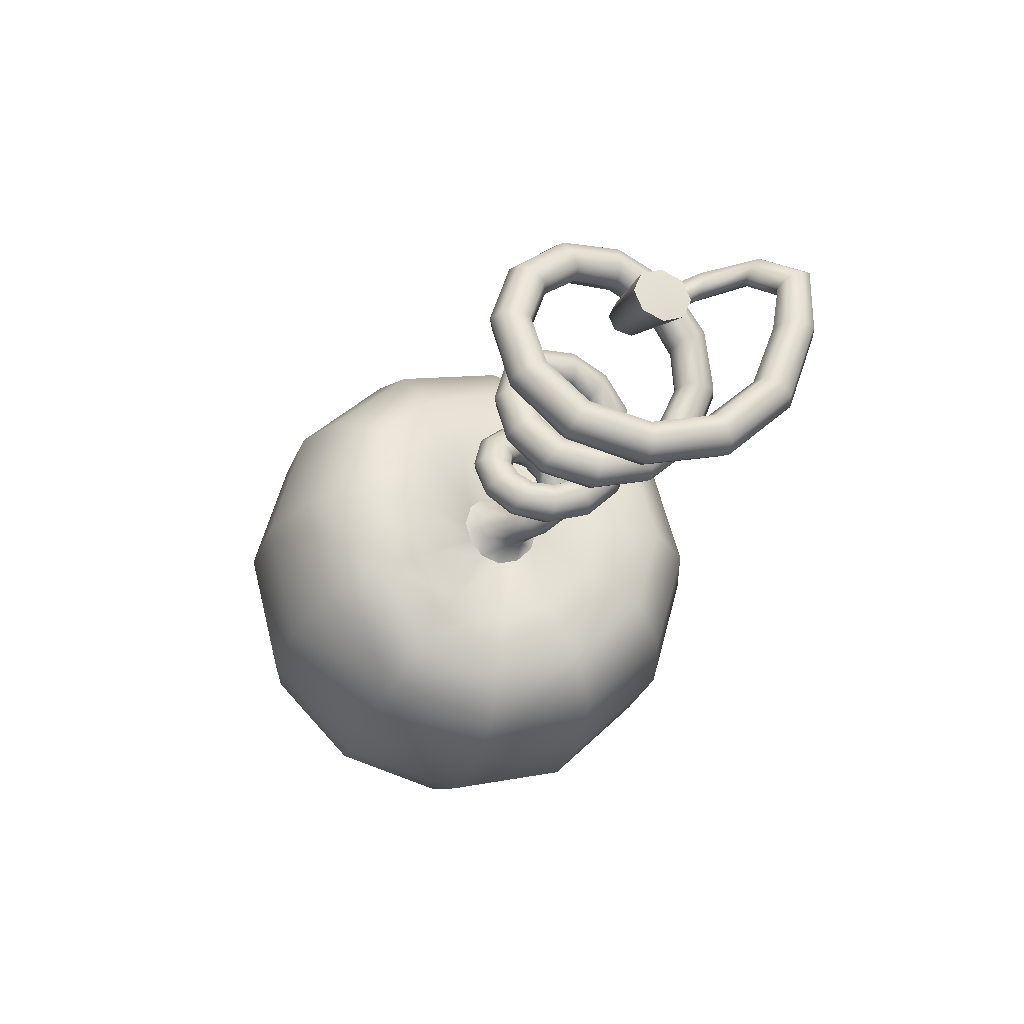
<metadata>
{"format":"obj","ext":"obj","renderer":"f3d","projection":"perspective","resolution":1024,"background":"white","views":[{"elev":-27.5,"azim":-107.7,"up":"+Z"}]}
</metadata>
<code>
g default
v -0.8339 -0.378 0.002611
v -0.8485 -0.3427 0.00261
v -0.8339 -0.3073 0.002611
v -0.7985 -0.2927 0.002613
v -0.7632 -0.3073 0.002615
v -0.7485 -0.3427 0.002616
v -0.7632 -0.378 0.002615
v -0.7985 -0.3927 0.002613
v -0.8151 -0.3176 -0.18
v -0.8298 -0.287 -0.1624
v -0.8151 -0.2564 -0.1447
v -0.7798 -0.2437 -0.1374
v -0.7444 -0.2564 -0.1447
v -0.7298 -0.287 -0.1624
v -0.7444 -0.3176 -0.18
v -0.7798 -0.3303 -0.1874
v -0.7875 -0.1797 -0.3064
v -0.8022 -0.162 -0.2757
v -0.7875 -0.1443 -0.2451
v -0.7522 -0.137 -0.2324
v -0.7168 -0.1443 -0.2451
v -0.7022 -0.162 -0.2757
v -0.7168 -0.1797 -0.3063
v -0.7522 -0.187 -0.319
v -0.7603 -0.001288 -0.3436
v -0.7749 -0.001288 -0.3082
v -0.7603 -0.001288 -0.2729
v -0.7249 -0.001288 -0.2582
v -0.6896 -0.001288 -0.2729
v -0.6749 -0.001288 -0.3082
v -0.6896 -0.001288 -0.3436
v -0.7249 -0.001288 -0.3582
v -0.7327 0.1675 -0.2897
v -0.7473 0.1498 -0.2591
v -0.7327 0.1321 -0.2284
v -0.6973 0.1248 -0.2158
v -0.662 0.1321 -0.2284
v -0.6473 0.1498 -0.2591
v -0.662 0.1675 -0.2897
v -0.6973 0.1748 -0.3024
v -0.7051 0.2829 -0.1615
v -0.7197 0.2523 -0.1438
v -0.7051 0.2217 -0.1261
v -0.6697 0.209 -0.1188
v -0.6344 0.2217 -0.1261
v -0.6197 0.2523 -0.1438
v -0.6344 0.2829 -0.1615
v -0.6697 0.2956 -0.1688
v -0.6778 0.3195 0.00262
v -0.6925 0.2841 0.002619
v -0.6778 0.2488 0.00262
v -0.6425 0.2341 0.002622
v -0.6071 0.2488 0.002624
v -0.5925 0.2841 0.002625
v -0.6071 0.3195 0.002624
v -0.6425 0.3341 0.002622
v -0.6502 0.2671 0.1576
v -0.6649 0.2365 0.1399
v -0.6502 0.2059 0.1222
v -0.6149 0.1932 0.1149
v -0.5795 0.2059 0.1222
v -0.5649 0.2365 0.1399
v -0.5795 0.2671 0.1576
v -0.6149 0.2798 0.1649
v -0.623 0.149 0.263
v -0.6376 0.1314 0.2324
v -0.623 0.1137 0.2018
v -0.5876 0.1064 0.1891
v -0.5523 0.1137 0.2018
v -0.5376 0.1314 0.2324
v -0.5523 0.149 0.263
v -0.5876 0.1564 0.2757
v -0.5954 -0.001288 0.2935
v -0.61 -0.001288 0.2581
v -0.5954 -0.001288 0.2228
v -0.56 -0.001288 0.2081
v -0.5247 -0.001288 0.2228
v -0.51 -0.001288 0.2581
v -0.5247 -0.001288 0.2935
v -0.56 -0.001288 0.3081
v -0.5678 -0.1427 0.2475
v -0.5824 -0.125 0.2169
v -0.5678 -0.1073 0.1863
v -0.5324 -0.09999 0.1736
v -0.4971 -0.1073 0.1863
v -0.4824 -0.125 0.2169
v -0.4971 -0.1427 0.2475
v -0.5324 -0.15 0.2602
v -0.5405 -0.2371 0.1388
v -0.5552 -0.2065 0.1211
v -0.5405 -0.1758 0.1034
v -0.5052 -0.1632 0.09609
v -0.4698 -0.1758 0.1034
v -0.4552 -0.2065 0.1211
v -0.4698 -0.2371 0.1388
v -0.5052 -0.2498 0.1461
v -0.5129 -0.2659 0.00263
v -0.5276 -0.2305 0.002629
v -0.5129 -0.1951 0.00263
v -0.4776 -0.1805 0.002632
v -0.4422 -0.1951 0.002634
v -0.4276 -0.2305 0.002635
v -0.4422 -0.2659 0.002634
v -0.4776 -0.2805 0.002632
v -0.4853 -0.2213 -0.1244
v -0.4999 -0.1907 -0.1067
v -0.4853 -0.1601 -0.08903
v -0.4499 -0.1474 -0.08171
v -0.4146 -0.1601 -0.08903
v -0.3999 -0.1907 -0.1067
v -0.4146 -0.2213 -0.1244
v -0.4499 -0.234 -0.1317
v -0.458 -0.124 -0.2099
v -0.4727 -0.1063 -0.1793
v -0.458 -0.08865 -0.1487
v -0.4227 -0.08133 -0.136
v -0.3873 -0.08865 -0.1487
v -0.3727 -0.1063 -0.1793
v -0.3873 -0.124 -0.2099
v -0.4227 -0.1313 -0.2226
v -0.4304 -0.001288 -0.2331
v -0.4451 -0.001288 -0.1978
v -0.4304 -0.001288 -0.1624
v -0.3951 -0.001288 -0.1477
v -0.3597 -0.001288 -0.1624
v -0.3451 -0.001288 -0.1977
v -0.3597 -0.001288 -0.2331
v -0.3951 -0.001288 -0.2477
v -0.4032 0.1123 -0.1941
v -0.4178 0.09464 -0.1635
v -0.4032 0.07697 -0.1329
v -0.3678 0.06964 -0.1202
v -0.3325 0.07697 -0.1329
v -0.3178 0.09464 -0.1635
v -0.3325 0.1123 -0.1941
v -0.3678 0.1196 -0.2068
v -0.3756 0.1859 -0.1055
v -0.3902 0.1553 -0.08778
v -0.3756 0.1247 -0.0701
v -0.3402 0.112 -0.06277
v -0.3049 0.1247 -0.07009
v -0.2902 0.1553 -0.08777
v -0.3049 0.1859 -0.1054
v -0.3402 0.1986 -0.1128
v -0.348 0.206 0.002639
v -0.3626 0.1706 0.002638
v -0.348 0.1352 0.002639
v -0.3126 0.1206 0.002641
v -0.2773 0.1352 0.002643
v -0.2626 0.1706 0.002644
v -0.2773 0.206 0.002643
v -0.3126 0.2206 0.002641
v -0.3208 0.174 0.1038
v -0.3354 0.1434 0.08617
v -0.3207 0.1128 0.06849
v -0.2854 0.1001 0.06117
v -0.25 0.1128 0.0685
v -0.2354 0.1434 0.08618
v -0.25 0.174 0.1039
v -0.2854 0.1867 0.1112
v -0.2932 0.09804 0.1747
v -0.3078 0.08036 0.1441
v -0.2931 0.06269 0.1134
v -0.2578 0.05536 0.1008
v -0.2224 0.06269 0.1135
v -0.2078 0.08036 0.1441
v -0.2224 0.09804 0.1747
v -0.2578 0.1054 0.1874
v -0.2659 -0.001287 0.1969
v -0.2805 -0.001287 0.1616
v -0.2659 -0.001288 0.1262
v -0.2305 -0.001288 0.1116
v -0.1952 -0.001288 0.1262
v -0.1805 -0.001287 0.1616
v -0.1952 -0.001287 0.1969
v -0.2306 -0.001287 0.2116
v -0.2383 -0.09604 0.1668
v -0.2529 -0.07837 0.1361
v -0.2383 -0.06069 0.1055
v -0.2029 -0.05337 0.09285
v -0.1676 -0.06069 0.1055
v -0.1529 -0.07837 0.1362
v -0.1676 -0.09604 0.1668
v -0.2029 -0.1034 0.1795
v -0.2107 -0.1612 0.09495
v -0.2253 -0.1305 0.07727
v -0.2107 -0.09992 0.05959
v -0.1753 -0.08724 0.05227
v -0.14 -0.09992 0.0596
v -0.1253 -0.1305 0.07728
v -0.14 -0.1612 0.09495
v -0.1753 -0.1738 0.1023
v -0.1834 -0.1814 0.00265
v -0.1981 -0.146 0.002649
v -0.1834 -0.1107 0.00265
v -0.1481 -0.09604 0.002652
v -0.1127 -0.1107 0.002654
v -0.09808 -0.146 0.002655
v -0.1127 -0.1814 0.002654
v -0.1481 -0.196 0.002652
v -0.1558 -0.1527 -0.08479
v -0.1705 -0.1221 -0.06711
v -0.1558 -0.0915 -0.04943
v -0.1205 -0.07882 -0.04211
v -0.08512 -0.0915 -0.04943
v -0.07047 -0.1221 -0.06711
v -0.08512 -0.1527 -0.08478
v -0.1205 -0.1654 -0.09211
v -0.1286 -0.08663 -0.1452
v -0.1432 -0.06895 -0.1145
v -0.1286 -0.05127 -0.08392
v -0.09322 -0.04395 -0.07124
v -0.05787 -0.05127 -0.08392
v -0.04322 -0.06895 -0.1145
v -0.05786 -0.08663 -0.1452
v -0.09322 -0.09395 -0.1578
v -0.101 -0.001289 -0.1631
v -0.1156 -0.001289 -0.1277
v -0.101 -0.001289 -0.09238
v -0.06562 -0.001289 -0.07773
v -0.03026 -0.001289 -0.09237
v -0.01562 -0.001289 -0.1277
v -0.03026 -0.001289 -0.1631
v -0.06561 -0.001289 -0.1777
v -0.07337 0.07998 -0.1381
v -0.08801 0.0623 -0.1075
v -0.07337 0.04462 -0.07686
v -0.03802 0.0373 -0.06418
v -0.002659 0.04462 -0.07686
v 0.01199 0.0623 -0.1075
v -0.002655 0.07998 -0.1381
v -0.03801 0.0873 -0.1508
v -0.04612 0.1376 -0.07755
v -0.06077 0.107 -0.05987
v -0.04612 0.0764 -0.04219
v -0.01077 0.06371 -0.03487
v 0.02459 0.0764 -0.04219
v 0.03923 0.107 -0.05987
v 0.02459 0.1376 -0.07755
v -0.01076 0.1503 -0.08487
v -0.01852 0.1578 0.002658
v -0.03317 0.1224 0.002657
v -0.01852 0.08707 0.002658
v 0.01683 0.07242 0.00266
v 0.05219 0.08707 0.002662
v 0.06684 0.1224 0.002663
v 0.05219 0.1578 0.002662
v 0.01683 0.1724 0.00266
v 0.009079 0.1341 0.08083
v -0.005565 0.1035 0.06315
v 0.009081 0.07287 0.04547
v 0.04444 0.06019 0.03815
v 0.07979 0.07287 0.04548
v 0.09444 0.1035 0.06316
v 0.07979 0.1341 0.08083
v 0.04443 0.1468 0.08815
v 0.03633 0.07579 0.1362
v 0.02168 0.05811 0.1055
v 0.03633 0.04043 0.07492
v 0.07168 0.03311 0.06224
v 0.107 0.04043 0.07492
v 0.1217 0.05811 0.1055
v 0.107 0.07579 0.1362
v 0.07168 0.08311 0.1488
v 0.06393 -0.001288 0.1545
v 0.04929 -0.001288 0.1191
v 0.06393 -0.001288 0.08378
v 0.09929 -0.001288 0.06914
v 0.1346 -0.001288 0.08379
v 0.1493 -0.001288 0.1191
v 0.1346 -0.001288 0.1545
v 0.09928 -0.001288 0.1691
v 0.09118 -0.076 0.1321
v 0.07654 -0.05832 0.1014
v 0.09118 -0.04064 0.07083
v 0.1265 -0.03332 0.05815
v 0.1619 -0.04064 0.07083
v 0.1765 -0.05832 0.1015
v 0.1619 -0.076 0.1321
v 0.1265 -0.08332 0.1448
v 0.1241 -0.1367 0.06419
v 0.1092 -0.1106 0.04053
v 0.1206 -0.07665 0.02703
v 0.1516 -0.05476 0.0316
v 0.1842 -0.05773 0.05156
v 0.1991 -0.08384 0.07523
v 0.1877 -0.1178 0.08873
v 0.1566 -0.1397 0.08416
v 0.1732 -0.1397 -0.01753
v 0.1481 -0.1125 -0.0272
v 0.1427 -0.07593 -0.01735
v 0.1602 -0.0514 0.006248
v 0.1903 -0.0533 0.02977
v 0.2154 -0.0805 0.03944
v 0.2208 -0.1171 0.02959
v 0.2033 -0.1416 0.005996
v 0.3248 -0.05219 -0.04574
v 0.3231 -0.00451 -0.06404
v 0.3225 0.04216 -0.04325
v 0.3233 0.06049 0.004445
v 0.3251 0.03973 0.0511
v 0.3268 -0.007952 0.06939
v 0.3274 -0.05462 0.04861
v 0.3266 -0.07295 0.000913
v 0.2828 -0.06295 -0.0507
v 0.234 -0.09208 -0.05067
v 0.2475 -0.1025 -0.01771
v 0.2967 -0.06992 -0.01291
v 0.2481 -0.08764 0.01446
v 0.2982 -0.05331 0.02205
v 0.2375 -0.054 0.02671
v 0.2861 -0.02265 0.03307
v 0.2201 -0.02215 0.01307
v 0.2695 0.006356 0.01588
v 0.2074 -0.0106 -0.01971
v 0.2589 0.01652 -0.01947
v 0.2051 -0.02745 -0.05199
v 0.2567 -0.000719 -0.05424
v 0.2165 -0.06102 -0.06507
v 0.2669 -0.03369 -0.06727
v 0.3552 -0.05094 -0.08331
v 0.3606 -0.001288 -0.09662
v 0.3433 0.08471 -0.04697
v 0.3433 0.09801 0.00268
v 0.3552 0.04836 0.08868
v 0.3606 -0.001288 0.102
v 0.3433 -0.08728 0.05233
v 0.3433 -0.1006 0.00268
v 0.3433 0.08471 0.05233
v 0.3552 0.04836 -0.08331
v 0.3433 -0.08728 -0.04697
v 0.3552 -0.05094 0.08868
v -0.8498 -0.07019 0.00187
v -0.7179 -0.03937 0.03613
v -0.6594 -0.08541 0.1006
v -0.6742 -0.1768 0.1612
v -0.7291 -0.2682 0.1816
v -0.782 -0.3197 0.1304
v -0.8498 -0.0503 -0.04613
v -0.7044 -0.02508 0.004322
v -0.6392 -0.07809 0.08122
v -0.6492 -0.1768 0.1508
v -0.7013 -0.2755 0.1783
v -0.7514 -0.3324 0.1306
v -0.8498 -0.002298 -0.06602
v -0.685 0.009429 -0.006098
v -0.6139 -0.06041 0.08165
v -0.6242 -0.1768 0.1612
v -0.6813 -0.2932 0.1939
v -0.7362 -0.363 0.1429
v -0.8498 0.04571 -0.04613
v -0.6712 0.04394 0.01098
v -0.5984 -0.04273 0.1016
v -0.6138 -0.1768 0.1862
v -0.6809 -0.3109 0.2192
v -0.7455 -0.3936 0.1601
v -0.8498 0.06559 0.00187
v -0.6709 0.05823 0.04555
v -0.6017 -0.03541 0.1294
v -0.6242 -0.1768 0.2112
v -0.7003 -0.3182 0.2394
v -0.7737 -0.4063 0.1721
v -0.8498 0.04571 0.04988
v -0.6845 0.04394 0.07736
v -0.6219 -0.04273 0.1488
v -0.6492 -0.1768 0.2216
v -0.7281 -0.3109 0.2427
v -0.8044 -0.3936 0.1719
v -0.8498 -0.002298 0.06976
v -0.7038 0.009429 0.08778
v -0.6472 -0.06041 0.1483
v -0.6742 -0.1768 0.2112
v -0.748 -0.2932 0.2271
v -0.8195 -0.363 0.1596
v -0.8498 -0.0503 0.04988
v -0.7177 -0.02508 0.0707
v -0.6628 -0.07809 0.1284
v -0.6845 -0.1768 0.1862
v -0.7485 -0.2755 0.2019
v -0.8103 -0.3324 0.1424
v -0.8542 -0.002299 0.00187
v 0.2703 -0.2117 -0.1323
v 0.3246 -0.1228 -0.2234
v 0.3423 -0.001288 -0.2673
v 0.3246 0.1202 -0.2234
v 0.2703 0.2091 -0.1323
v 0.2591 0.2417 0.002675
v 0.2703 0.2091 0.1377
v 0.3246 0.1202 0.2287
v 0.3423 -0.001288 0.2727
v 0.3246 -0.1228 0.2287
v 0.2703 -0.2117 0.1377
v 0.2591 -0.2442 0.002675
v 0.3752 -0.4631 -0.264
v 0.4092 -0.2679 -0.4592
v 0.4251 -0.001288 -0.5306
v 0.4092 0.2654 -0.4592
v 0.3752 0.4606 -0.264
v 0.3655 0.532 0.002681
v 0.3752 0.4606 0.2693
v 0.4092 0.2654 0.4645
v 0.425 -0.001288 0.536
v 0.4092 -0.2679 0.4645
v 0.3752 -0.4631 0.2693
v 0.3655 -0.5346 0.002681
v 0.5523 -0.5169 -0.295
v 0.567 -0.299 -0.5129
v 0.5684 -0.001288 -0.5927
v 0.567 0.2964 -0.5129
v 0.5523 0.5143 -0.295
v 0.5408 0.5941 0.002692
v 0.5523 0.5143 0.3004
v 0.5669 0.2964 0.5183
v 0.5684 -0.001288 0.5981
v 0.5669 -0.299 0.5183
v 0.5523 -0.5169 0.3004
v 0.5408 -0.5966 0.002692
v 0.7606 -0.5209 -0.2973
v 0.7694 -0.3013 -0.5169
v 0.77 -0.001288 -0.5973
v 0.7694 0.2987 -0.5169
v 0.7606 0.5183 -0.2973
v 0.7555 0.5987 0.002704
v 0.7605 0.5183 0.3027
v 0.7693 0.2987 0.5223
v 0.7699 -0.001288 0.6027
v 0.7693 -0.3013 0.5223
v 0.7605 -0.5209 0.3027
v 0.7555 -0.6013 0.002704
v 0.9764 -0.4623 -0.2635
v 0.9778 -0.2675 -0.4583
v 0.9786 -0.001288 -0.5297
v 0.9778 0.2649 -0.4583
v 0.9764 0.4598 -0.2635
v 0.9763 0.5311 0.002717
v 0.9763 0.4598 0.2689
v 0.9777 0.2649 0.4638
v 0.9786 -0.001288 0.5351
v 0.9777 -0.2675 0.4638
v 0.9763 -0.4623 0.2689
v 0.9763 -0.5337 0.002717
v 1.168 -0.3452 -0.1958
v 1.168 -0.1998 -0.3411
v 1.168 -0.001288 -0.3943
v 1.168 0.1972 -0.3411
v 1.168 0.3426 -0.1958
v 1.168 0.3958 0.002729
v 1.168 0.3426 0.2013
v 1.168 0.1972 0.3466
v 1.168 -0.001288 0.3998
v 1.168 -0.1998 0.3466
v 1.168 -0.3452 0.2013
v 1.168 -0.3984 0.002729
v 1.298 -0.2001 -0.1121
v 1.298 -0.1161 -0.1961
v 1.298 -0.001288 -0.2269
v 1.298 0.1135 -0.1961
v 1.298 0.1976 -0.1121
v 1.298 0.2283 0.002736
v 1.298 0.1976 0.1175
v 1.298 0.1135 0.2016
v 1.298 -0.001288 0.2323
v 1.298 -0.1161 0.2016
v 1.298 -0.2001 0.1175
v 1.298 -0.2309 0.002736
v 1.344 -0.001288 0.002739
v 0.3388 -0.001288 0.42
v 0.323 0.2074 0.3521
v 0.265 0.3602 0.2114
v 0.246 0.4161 0.002674
v 0.265 0.3602 -0.206
v 0.323 0.2074 -0.3467
v 0.3389 -0.001288 -0.4147
v 0.323 -0.21 -0.3467
v 0.265 -0.3627 -0.206
v 0.246 -0.4186 0.002674
v 0.265 -0.3627 0.2114
v 0.323 -0.21 0.3521
g FoodMediumRUpperArm
f 1 2 10 9
f 2 3 11 10
f 3 4 12 11
f 4 5 13 12
f 5 6 14 13
f 6 7 15 14
f 7 8 16 15
f 8 1 9 16
f 9 10 18 17
f 10 11 19 18
f 11 12 20 19
f 12 13 21 20
f 13 14 22 21
f 14 15 23 22
f 15 16 24 23
f 16 9 17 24
f 17 18 26 25
f 18 19 27 26
f 19 20 28 27
f 20 21 29 28
f 21 22 30 29
f 22 23 31 30
f 23 24 32 31
f 24 17 25 32
f 25 26 34 33
f 26 27 35 34
f 27 28 36 35
f 28 29 37 36
f 29 30 38 37
f 30 31 39 38
f 31 32 40 39
f 32 25 33 40
f 33 34 42 41
f 34 35 43 42
f 35 36 44 43
f 36 37 45 44
f 37 38 46 45
f 38 39 47 46
f 39 40 48 47
f 40 33 41 48
f 41 42 50 49
f 42 43 51 50
f 43 44 52 51
f 44 45 53 52
f 45 46 54 53
f 46 47 55 54
f 47 48 56 55
f 48 41 49 56
f 49 50 58 57
f 50 51 59 58
f 51 52 60 59
f 52 53 61 60
f 53 54 62 61
f 54 55 63 62
f 55 56 64 63
f 56 49 57 64
f 57 58 66 65
f 58 59 67 66
f 59 60 68 67
f 60 61 69 68
f 61 62 70 69
f 62 63 71 70
f 63 64 72 71
f 64 57 65 72
f 65 66 74 73
f 66 67 75 74
f 67 68 76 75
f 68 69 77 76
f 69 70 78 77
f 70 71 79 78
f 71 72 80 79
f 72 65 73 80
f 73 74 82 81
f 74 75 83 82
f 75 76 84 83
f 76 77 85 84
f 77 78 86 85
f 78 79 87 86
f 79 80 88 87
f 80 73 81 88
f 81 82 90 89
f 82 83 91 90
f 83 84 92 91
f 84 85 93 92
f 85 86 94 93
f 86 87 95 94
f 87 88 96 95
f 88 81 89 96
f 89 90 98 97
f 90 91 99 98
f 91 92 100 99
f 92 93 101 100
f 93 94 102 101
f 94 95 103 102
f 95 96 104 103
f 96 89 97 104
f 97 98 106 105
f 98 99 107 106
f 99 100 108 107
f 100 101 109 108
f 101 102 110 109
f 102 103 111 110
f 103 104 112 111
f 104 97 105 112
f 105 106 114 113
f 106 107 115 114
f 107 108 116 115
f 108 109 117 116
f 109 110 118 117
f 110 111 119 118
f 111 112 120 119
f 112 105 113 120
f 113 114 122 121
f 114 115 123 122
f 115 116 124 123
f 116 117 125 124
f 117 118 126 125
f 118 119 127 126
f 119 120 128 127
f 120 113 121 128
f 121 122 130 129
f 122 123 131 130
f 123 124 132 131
f 124 125 133 132
f 125 126 134 133
f 126 127 135 134
f 127 128 136 135
f 128 121 129 136
f 129 130 138 137
f 130 131 139 138
f 131 132 140 139
f 132 133 141 140
f 133 134 142 141
f 134 135 143 142
f 135 136 144 143
f 136 129 137 144
f 137 138 146 145
f 138 139 147 146
f 139 140 148 147
f 140 141 149 148
f 141 142 150 149
f 142 143 151 150
f 143 144 152 151
f 144 137 145 152
f 145 146 154 153
f 146 147 155 154
f 147 148 156 155
f 148 149 157 156
f 149 150 158 157
f 150 151 159 158
f 151 152 160 159
f 152 145 153 160
f 153 154 162 161
f 154 155 163 162
f 155 156 164 163
f 156 157 165 164
f 157 158 166 165
f 158 159 167 166
f 159 160 168 167
f 160 153 161 168
f 161 162 170 169
f 162 163 171 170
f 163 164 172 171
f 164 165 173 172
f 165 166 174 173
f 166 167 175 174
f 167 168 176 175
f 168 161 169 176
f 169 170 178 177
f 170 171 179 178
f 171 172 180 179
f 172 173 181 180
f 173 174 182 181
f 174 175 183 182
f 175 176 184 183
f 176 169 177 184
f 177 178 186 185
f 178 179 187 186
f 179 180 188 187
f 180 181 189 188
f 181 182 190 189
f 182 183 191 190
f 183 184 192 191
f 184 177 185 192
f 185 186 194 193
f 186 187 195 194
f 187 188 196 195
f 188 189 197 196
f 189 190 198 197
f 190 191 199 198
f 191 192 200 199
f 192 185 193 200
f 193 194 202 201
f 194 195 203 202
f 195 196 204 203
f 196 197 205 204
f 197 198 206 205
f 198 199 207 206
f 199 200 208 207
f 200 193 201 208
f 201 202 210 209
f 202 203 211 210
f 203 204 212 211
f 204 205 213 212
f 205 206 214 213
f 206 207 215 214
f 207 208 216 215
f 208 201 209 216
f 209 210 218 217
f 210 211 219 218
f 211 212 220 219
f 212 213 221 220
f 213 214 222 221
f 214 215 223 222
f 215 216 224 223
f 216 209 217 224
f 217 218 226 225
f 218 219 227 226
f 219 220 228 227
f 220 221 229 228
f 221 222 230 229
f 222 223 231 230
f 223 224 232 231
f 224 217 225 232
f 225 226 234 233
f 226 227 235 234
f 227 228 236 235
f 228 229 237 236
f 229 230 238 237
f 230 231 239 238
f 231 232 240 239
f 232 225 233 240
f 233 234 242 241
f 234 235 243 242
f 235 236 244 243
f 236 237 245 244
f 237 238 246 245
f 238 239 247 246
f 239 240 248 247
f 240 233 241 248
f 241 242 250 249
f 242 243 251 250
f 243 244 252 251
f 244 245 253 252
f 245 246 254 253
f 246 247 255 254
f 247 248 256 255
f 248 241 249 256
f 249 250 258 257
f 250 251 259 258
f 251 252 260 259
f 252 253 261 260
f 253 254 262 261
f 254 255 263 262
f 255 256 264 263
f 256 249 257 264
f 257 258 266 265
f 258 259 267 266
f 259 260 268 267
f 260 261 269 268
f 261 262 270 269
f 262 263 271 270
f 263 264 272 271
f 264 257 265 272
f 265 266 274 273
f 266 267 275 274
f 267 268 276 275
f 268 269 277 276
f 269 270 278 277
f 270 271 279 278
f 271 272 280 279
f 272 265 273 280
f 273 274 282 281
f 274 275 283 282
f 275 276 284 283
f 276 277 285 284
f 277 278 286 285
f 278 279 287 286
f 279 280 288 287
f 280 273 281 288
f 281 282 290 289
f 282 283 291 290
f 283 284 292 291
f 284 285 293 292
f 285 286 294 293
f 286 287 295 294
f 287 288 296 295
f 288 281 289 296
f 305 306 319 320
f 306 305 308 307
f 307 308 310 309
f 309 310 312 311
f 311 312 314 313
f 313 314 316 315
f 315 316 318 317
f 317 318 320 319
f 289 290 319 306
f 290 291 317 319
f 291 292 315 317
f 292 293 313 315
f 293 294 311 313
f 294 295 309 311
f 295 296 307 309
f 296 289 306 307
f 308 305 297 304
f 310 308 304 303
f 312 310 303 302
f 314 312 302 301
f 316 314 301 300
f 318 316 300 299
f 320 318 299 298
f 305 320 298 297
f 297 298 322 321
f 298 299 330 322
f 299 300 324 323
f 300 301 329 324
f 301 302 326 325
f 302 303 332 326
f 303 304 328 327
f 304 297 331 328
f 329 301 325
f 330 299 323
f 331 297 321
f 332 303 327
f 334 333 339 340
f 335 334 340 341
f 336 335 341 342
f 337 336 342 343
f 338 337 343 344
f 4 338 344 5
f 340 339 345 346
f 341 340 346 347
f 342 341 347 348
f 343 342 348 349
f 344 343 349 350
f 5 344 350 6
f 346 345 351 352
f 347 346 352 353
f 348 347 353 354
f 349 348 354 355
f 350 349 355 356
f 6 350 356 7
f 352 351 357 358
f 353 352 358 359
f 354 353 359 360
f 355 354 360 361
f 356 355 361 362
f 7 356 362 8
f 358 357 363 364
f 359 358 364 365
f 360 359 365 366
f 361 360 366 367
f 362 361 367 368
f 8 362 368 1
f 364 363 369 370
f 365 364 370 371
f 366 365 371 372
f 367 366 372 373
f 368 367 373 374
f 1 368 374 2
f 370 369 375 376
f 371 370 376 377
f 372 371 377 378
f 373 372 378 379
f 374 373 379 380
f 2 374 380 3
f 376 375 333 334
f 377 376 334 335
f 378 377 335 336
f 379 378 336 337
f 380 379 337 338
f 3 380 338 4
f 339 333 381
f 345 339 381
f 351 345 381
f 357 351 381
f 363 357 381
f 369 363 381
f 375 369 381
f 333 375 381
f 382 383 474 475
f 383 384 473 474
f 384 385 472 473
f 385 386 471 472
f 386 387 470 471
f 387 388 469 470
f 388 389 468 469
f 389 390 467 468
f 390 391 478 467
f 391 392 477 478
f 392 393 476 477
f 393 382 475 476
f 394 395 407 406
f 395 396 408 407
f 396 397 409 408
f 397 398 410 409
f 398 399 411 410
f 399 400 412 411
f 400 401 413 412
f 401 402 414 413
f 402 403 415 414
f 403 404 416 415
f 404 405 417 416
f 405 394 406 417
f 406 407 419 418
f 407 408 420 419
f 408 409 421 420
f 409 410 422 421
f 410 411 423 422
f 411 412 424 423
f 412 413 425 424
f 413 414 426 425
f 414 415 427 426
f 415 416 428 427
f 416 417 429 428
f 417 406 418 429
f 418 419 431 430
f 419 420 432 431
f 420 421 433 432
f 421 422 434 433
f 422 423 435 434
f 423 424 436 435
f 424 425 437 436
f 425 426 438 437
f 426 427 439 438
f 427 428 440 439
f 428 429 441 440
f 429 418 430 441
f 430 431 443 442
f 431 432 444 443
f 432 433 445 444
f 433 434 446 445
f 434 435 447 446
f 435 436 448 447
f 436 437 449 448
f 437 438 450 449
f 438 439 451 450
f 439 440 452 451
f 440 441 453 452
f 441 430 442 453
f 442 443 455 454
f 443 444 456 455
f 444 445 457 456
f 445 446 458 457
f 446 447 459 458
f 447 448 460 459
f 448 449 461 460
f 449 450 462 461
f 450 451 463 462
f 451 452 464 463
f 452 453 465 464
f 453 442 454 465
f 454 455 466
f 455 456 466
f 456 457 466
f 457 458 466
f 458 459 466
f 459 460 466
f 460 461 466
f 461 462 466
f 462 463 466
f 463 464 466
f 464 465 466
f 465 454 466
f 468 467 402 401
f 469 401 400
f 470 469 400 399
f 471 470 399 398
f 472 471 397
f 473 472 397 396
f 474 473 396 395
f 475 395 394
f 476 475 394 405
f 477 476 405 404
f 478 477 403
f 467 478 403 402
f 383 382 331 321
f 384 383 321 322
f 385 384 322 330
f 386 385 330 323
f 387 386 323 324
f 388 387 324 329
f 389 388 329 325
f 390 389 325 326
f 391 390 326 332
f 392 391 332 327
f 393 392 327 328
f 382 393 328 331
f 469 468 401
f 403 477 404
f 397 471 398
f 475 474 395

</code>
